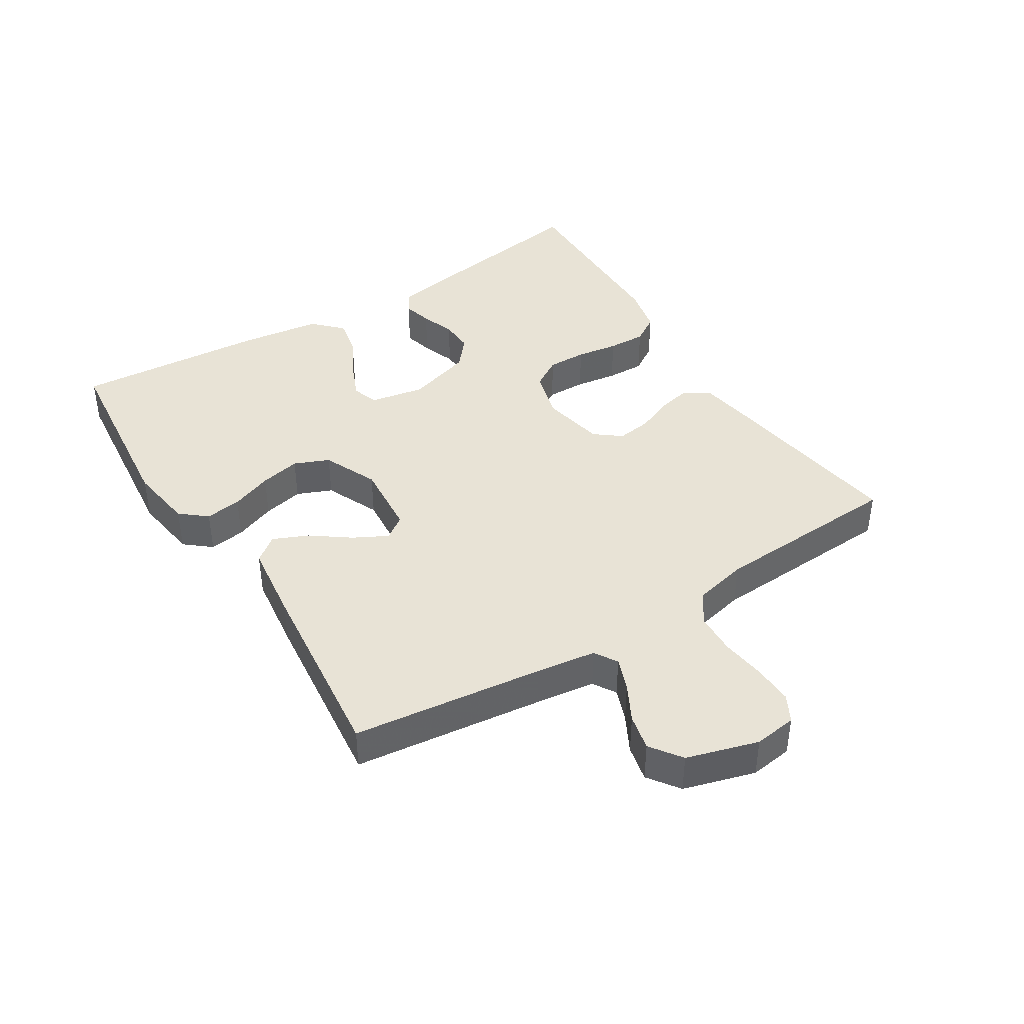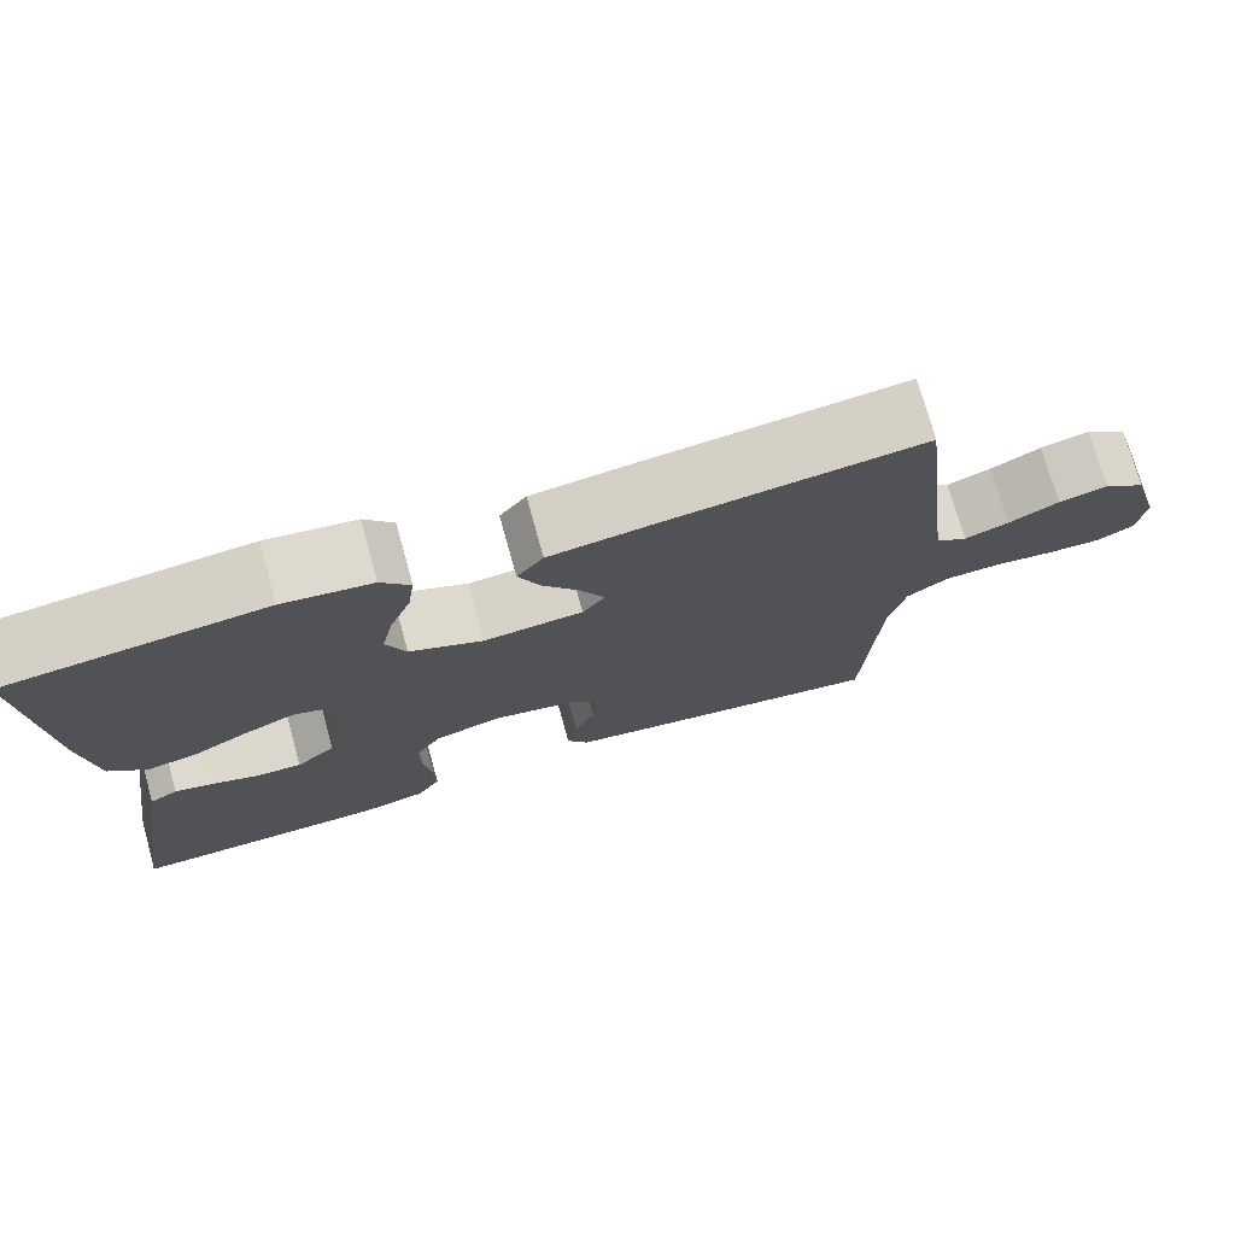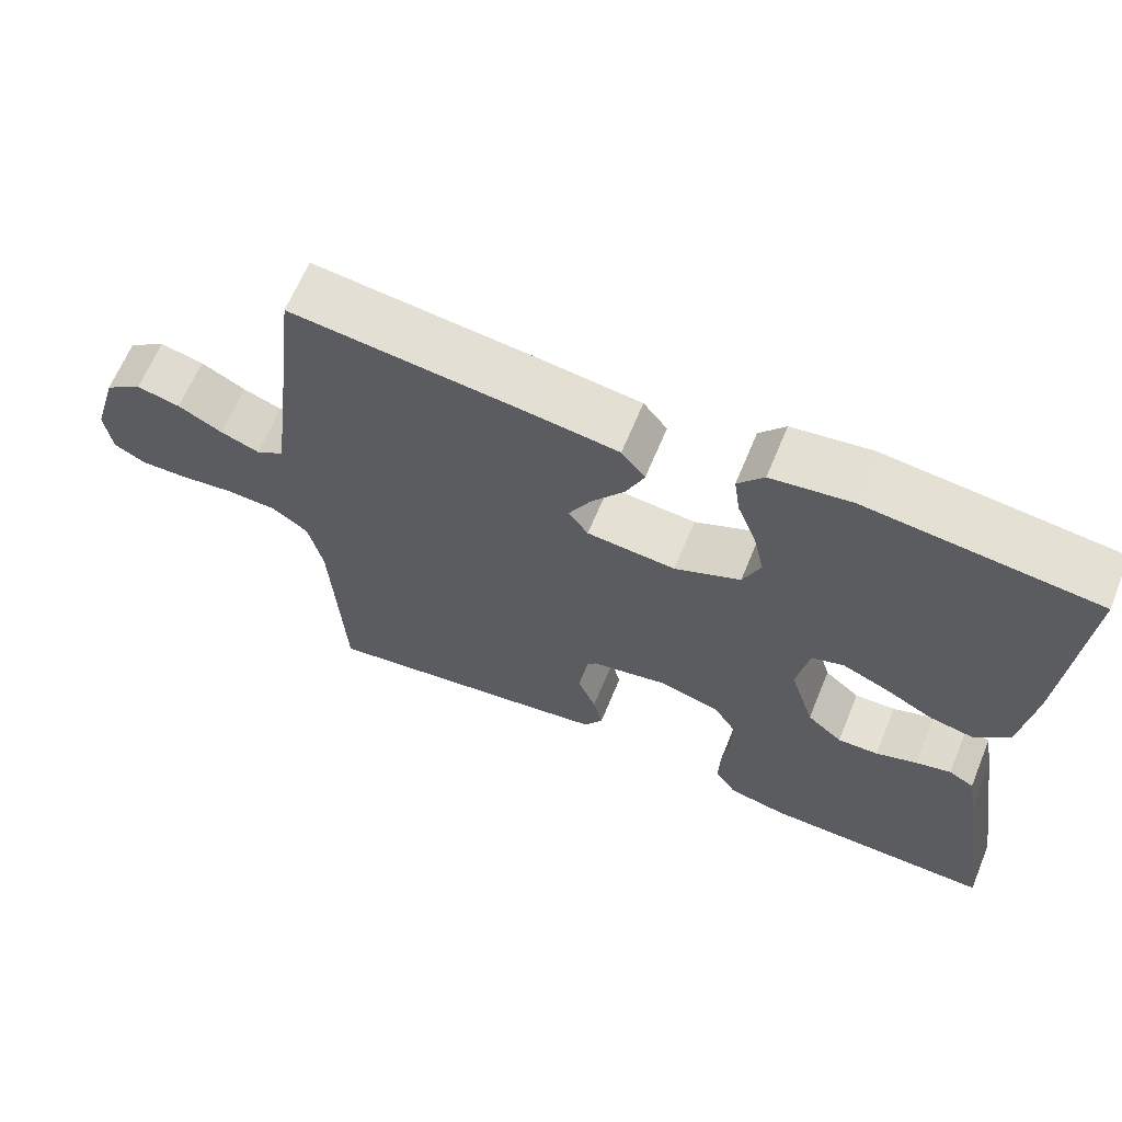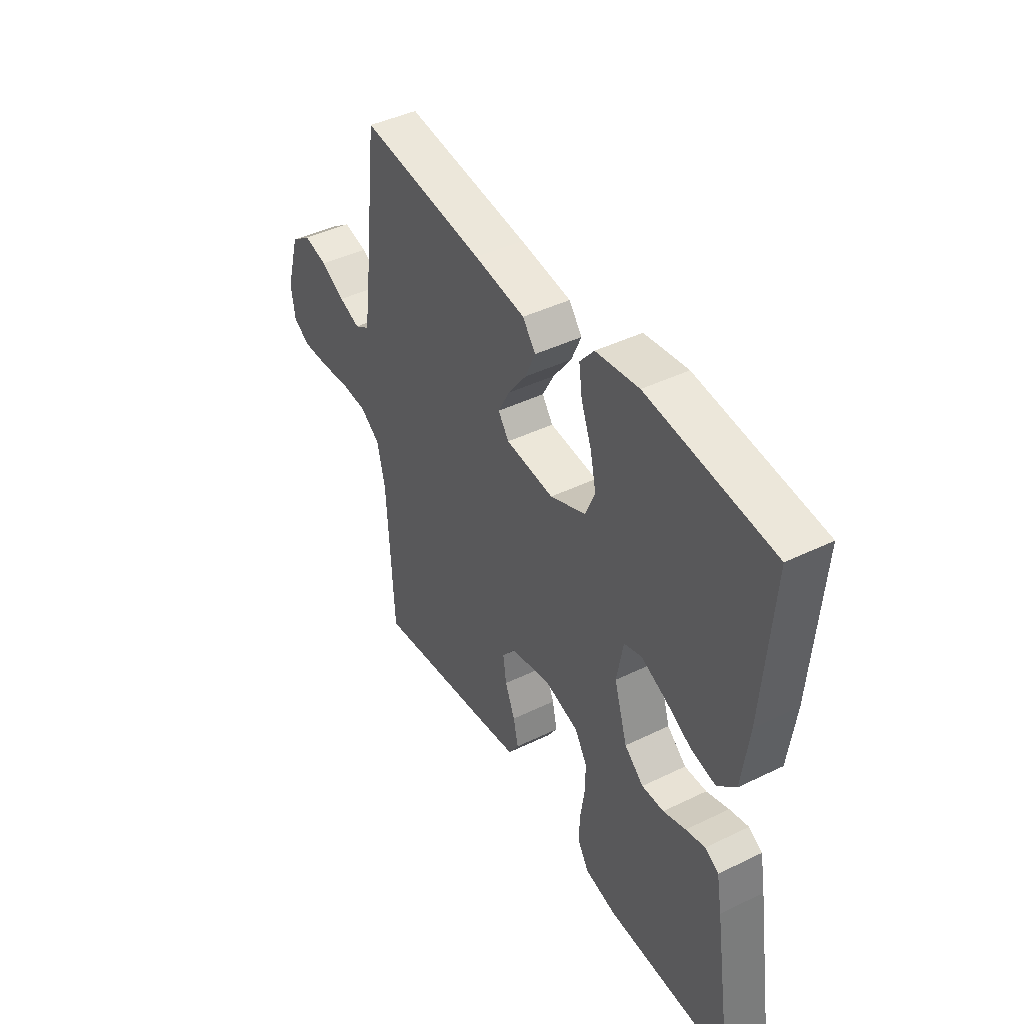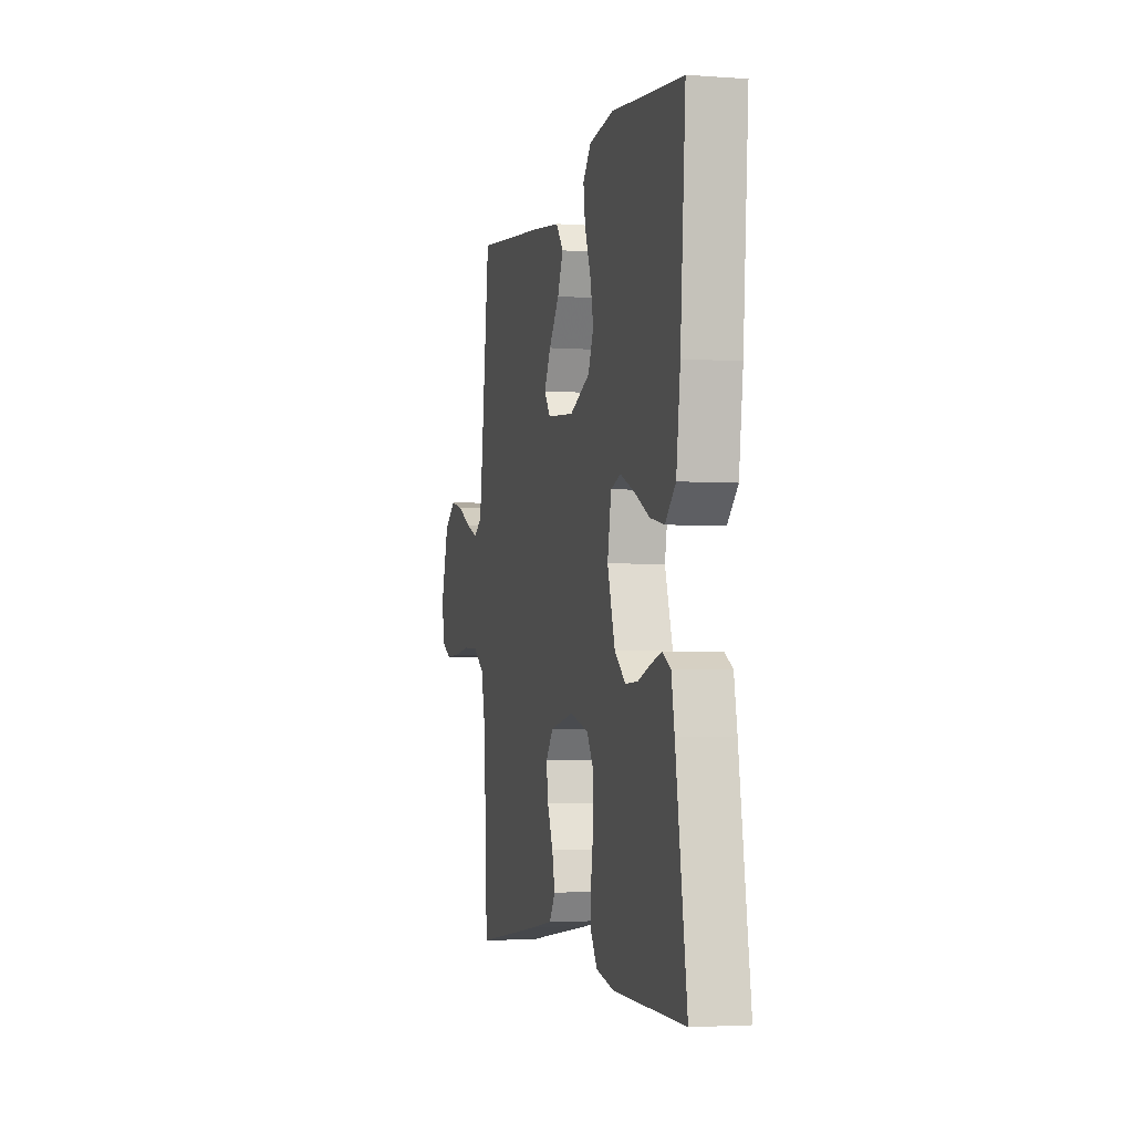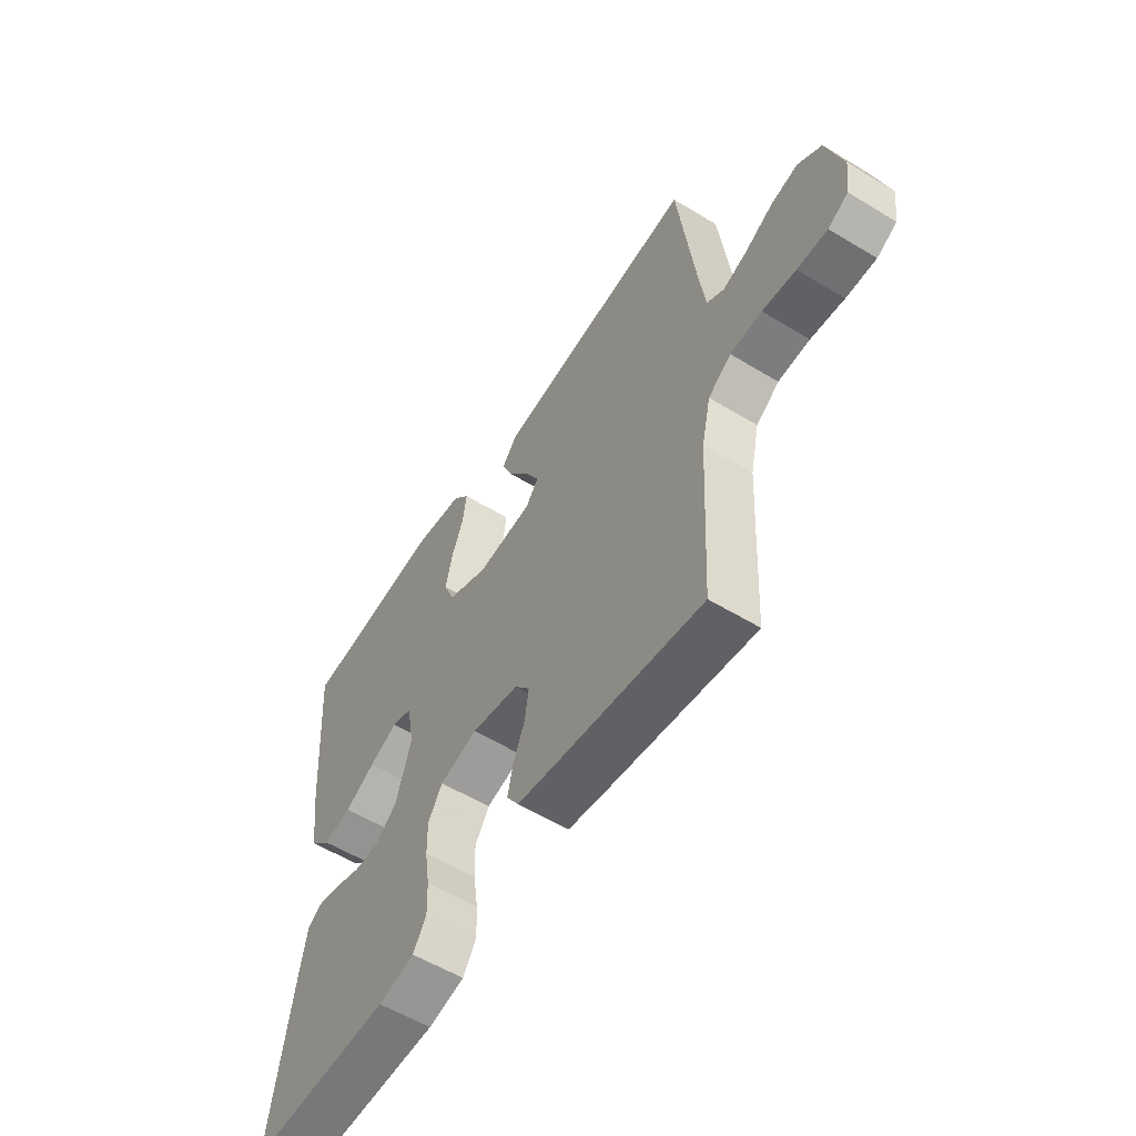
<metadata>
{"format":"obj","ext":"obj","renderer":"f3d","projection":"perspective","resolution":1024,"background":"white","views":[{"elev":41.4,"azim":57.9,"up":"+Y"},{"elev":74.3,"azim":-15.5,"up":"+Z"},{"elev":64.8,"azim":-157.6,"up":"+Z"},{"elev":43.3,"azim":-119.9,"up":"+Z"},{"elev":-3.3,"azim":-103.9,"up":"+Z"},{"elev":-56.6,"azim":57.6,"up":"+Z"}]}
</metadata>
<code>
v -0.5 0.07 -0.5
v -0.453 0.07 -0.2
v -0.44 0.07 -0.128
v -0.407 0.07 -0.109
v -0.361 0.07 -0.121
v -0.307 0.07 -0.14
v -0.254 0.07 -0.142
v -0.208 0.07 -0.103
v -0.176 0.07 0
v -0.192 0.07 0.086
v -0.234 0.07 0.1
v -0.294 0.07 0.074
v -0.358 0.07 0.04
v -0.417 0.07 0.028
v -0.461 0.07 0.071
v -0.478 0.07 0.2
v -0.5 0.07 0.5
v -0.2 0.07 0.532
v -0.096 0.07 0.517
v -0.062 0.07 0.476
v -0.07 0.07 0.419
v -0.095 0.07 0.354
v -0.109 0.07 0.29
v -0.086 0.07 0.235
v 0 0.07 0.197
v 0.116 0.07 0.207
v 0.142 0.07 0.243
v 0.114 0.07 0.296
v 0.07 0.07 0.356
v 0.046 0.07 0.411
v 0.077 0.07 0.451
v 0.2 0.07 0.467
v 0.5 0.07 0.5
v 0.536 0.07 0.2
v 0.549 0.07 0.106
v 0.585 0.07 0.084
v 0.636 0.07 0.103
v 0.694 0.07 0.134
v 0.751 0.07 0.147
v 0.8 0.07 0.112
v 0.833 0.07 0
v 0.824 0.07 -0.067
v 0.782 0.07 -0.09
v 0.719 0.07 -0.088
v 0.649 0.07 -0.079
v 0.583 0.07 -0.082
v 0.535 0.07 -0.116
v 0.516 0.07 -0.2
v 0.5 0.07 -0.5
v 0.2 0.07 -0.456
v 0.113 0.07 -0.442
v 0.088 0.07 -0.403
v 0.1 0.07 -0.35
v 0.124 0.07 -0.292
v 0.132 0.07 -0.237
v 0.1 0.07 -0.196
v 0 0.07 -0.176
v -0.079 0.07 -0.198
v -0.109 0.07 -0.246
v -0.108 0.07 -0.308
v -0.098 0.07 -0.374
v -0.096 0.07 -0.434
v -0.124 0.07 -0.478
v -0.2 0.07 -0.495
v -0.5 0 -0.5
v -0.453 0 -0.2
v -0.44 0 -0.128
v -0.407 0 -0.109
v -0.361 0 -0.121
v -0.307 0 -0.14
v -0.254 0 -0.142
v -0.208 0 -0.103
v -0.176 0 0
v -0.192 0 0.086
v -0.234 0 0.1
v -0.294 0 0.074
v -0.358 0 0.04
v -0.417 0 0.028
v -0.461 0 0.071
v -0.478 0 0.2
v -0.5 0 0.5
v -0.2 0 0.532
v -0.096 0 0.517
v -0.062 0 0.476
v -0.07 0 0.419
v -0.095 0 0.354
v -0.109 0 0.29
v -0.086 0 0.235
v 0 0 0.197
v 0.116 0 0.207
v 0.142 0 0.243
v 0.114 0 0.296
v 0.07 0 0.356
v 0.046 0 0.411
v 0.077 0 0.451
v 0.2 0 0.467
v 0.5 0 0.5
v 0.536 0 0.2
v 0.549 0 0.106
v 0.585 0 0.084
v 0.636 0 0.103
v 0.694 0 0.134
v 0.751 0 0.147
v 0.8 0 0.112
v 0.833 0 0
v 0.824 0 -0.067
v 0.782 0 -0.09
v 0.719 0 -0.088
v 0.649 0 -0.079
v 0.583 0 -0.082
v 0.535 0 -0.116
v 0.516 0 -0.2
v 0.5 0 -0.5
v 0.2 0 -0.456
v 0.113 0 -0.442
v 0.088 0 -0.403
v 0.1 0 -0.35
v 0.124 0 -0.292
v 0.132 0 -0.237
v 0.1 0 -0.196
v 0 0 -0.176
v -0.079 0 -0.198
v -0.109 0 -0.246
v -0.108 0 -0.308
v -0.098 0 -0.374
v -0.096 0 -0.434
v -0.124 0 -0.478
v -0.2 0 -0.495
f 60 61 62 63
f 59 60 63 64
f 51 52 53 54
f 51 54 55
f 48 49 50 51
f 47 48 51 55
f 46 47 55 56
f 42 43 44 45
f 42 45 46
f 41 42 46
f 37 38 39 40
f 36 37 40 41
f 31 32 33 34
f 31 34 35
f 28 29 30 31
f 27 28 31 35
f 26 27 35 36
f 19 20 21 22
f 19 22 23
f 18 19 23
f 17 18 23
f 16 17 23 24
f 12 13 14 15
f 11 12 15 16
f 10 11 16 24
f 3 4 5 6
f 1 2 3 6
f 59 64 1 6
f 58 59 6 7
f 57 58 7 8
f 56 57 8 9
f 25 26 36 41
f 25 41 46 56
f 24 25 56
f 9 10 24 56
f 127 126 125 124
f 128 127 124 123
f 118 117 116 115
f 119 118 115
f 115 114 113 112
f 119 115 112 111
f 120 119 111 110
f 109 108 107 106
f 110 109 106
f 110 106 105
f 104 103 102 101
f 105 104 101 100
f 98 97 96 95
f 99 98 95
f 95 94 93 92
f 99 95 92 91
f 100 99 91 90
f 86 85 84 83
f 87 86 83
f 87 83 82
f 87 82 81
f 88 87 81 80
f 79 78 77 76
f 80 79 76 75
f 88 80 75 74
f 70 69 68 67
f 70 67 66 65
f 70 65 128 123
f 71 70 123 122
f 72 71 122 121
f 73 72 121 120
f 105 100 90 89
f 120 110 105 89
f 120 89 88
f 120 88 74 73
f 1 65 66 2
f 2 66 67 3
f 3 67 68 4
f 4 68 69 5
f 5 69 70 6
f 6 70 71 7
f 7 71 72 8
f 8 72 73 9
f 9 73 74 10
f 10 74 75 11
f 11 75 76 12
f 12 76 77 13
f 13 77 78 14
f 14 78 79 15
f 15 79 80 16
f 16 80 81 17
f 17 81 82 18
f 18 82 83 19
f 19 83 84 20
f 20 84 85 21
f 21 85 86 22
f 22 86 87 23
f 23 87 88 24
f 24 88 89 25
f 25 89 90 26
f 26 90 91 27
f 27 91 92 28
f 28 92 93 29
f 29 93 94 30
f 30 94 95 31
f 31 95 96 32
f 32 96 97 33
f 33 97 98 34
f 34 98 99 35
f 35 99 100 36
f 36 100 101 37
f 37 101 102 38
f 38 102 103 39
f 39 103 104 40
f 40 104 105 41
f 41 105 106 42
f 42 106 107 43
f 43 107 108 44
f 44 108 109 45
f 45 109 110 46
f 46 110 111 47
f 47 111 112 48
f 48 112 113 49
f 49 113 114 50
f 50 114 115 51
f 51 115 116 52
f 52 116 117 53
f 53 117 118 54
f 54 118 119 55
f 55 119 120 56
f 56 120 121 57
f 57 121 122 58
f 58 122 123 59
f 59 123 124 60
f 60 124 125 61
f 61 125 126 62
f 62 126 127 63
f 63 127 128 64
f 64 128 65 1

</code>
